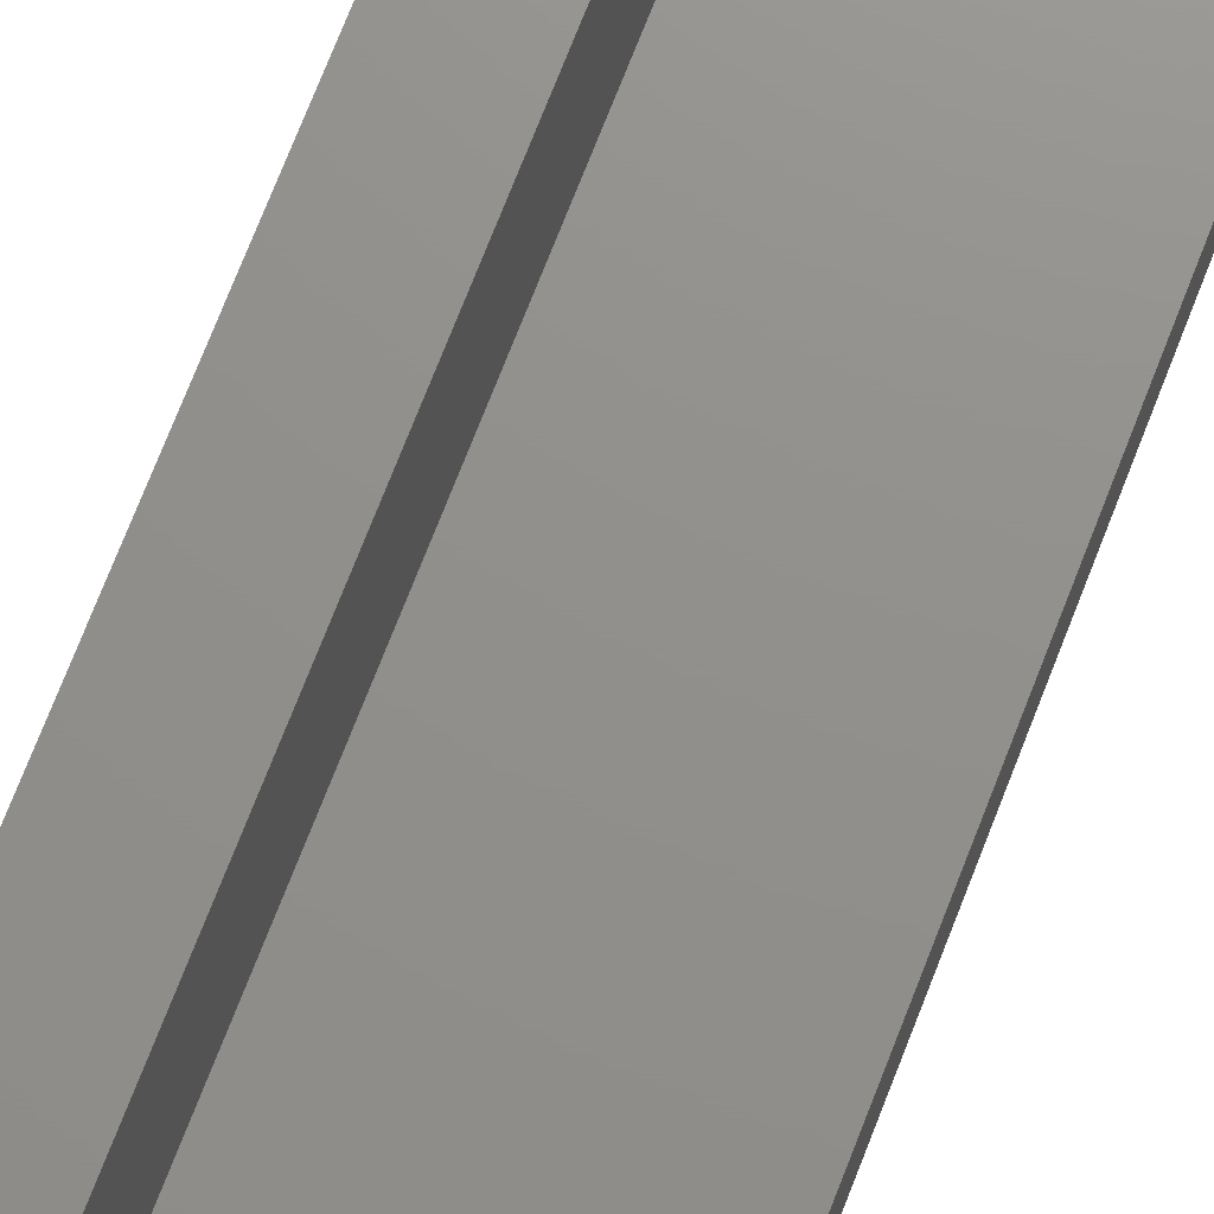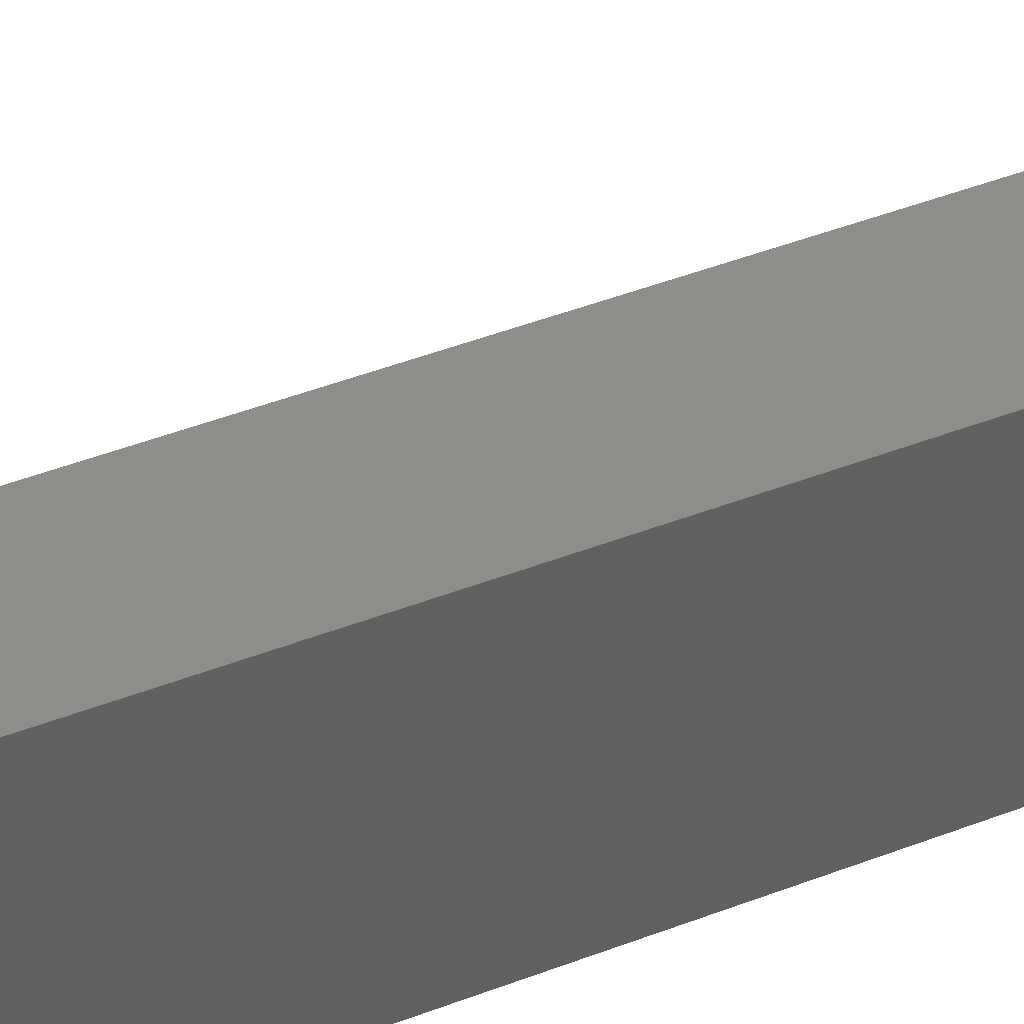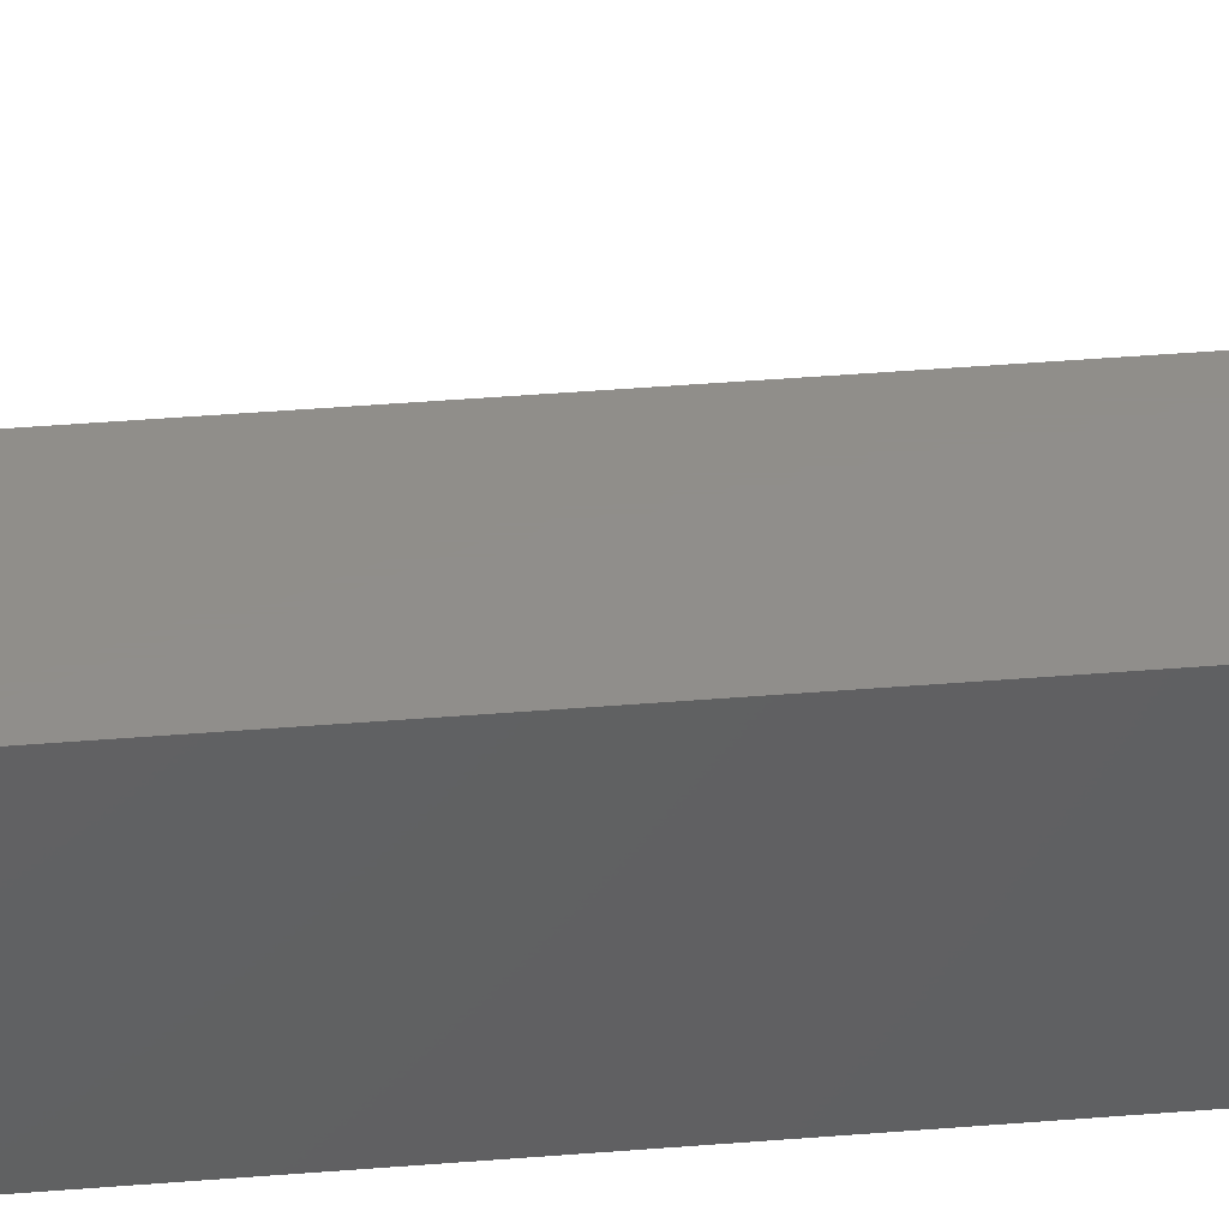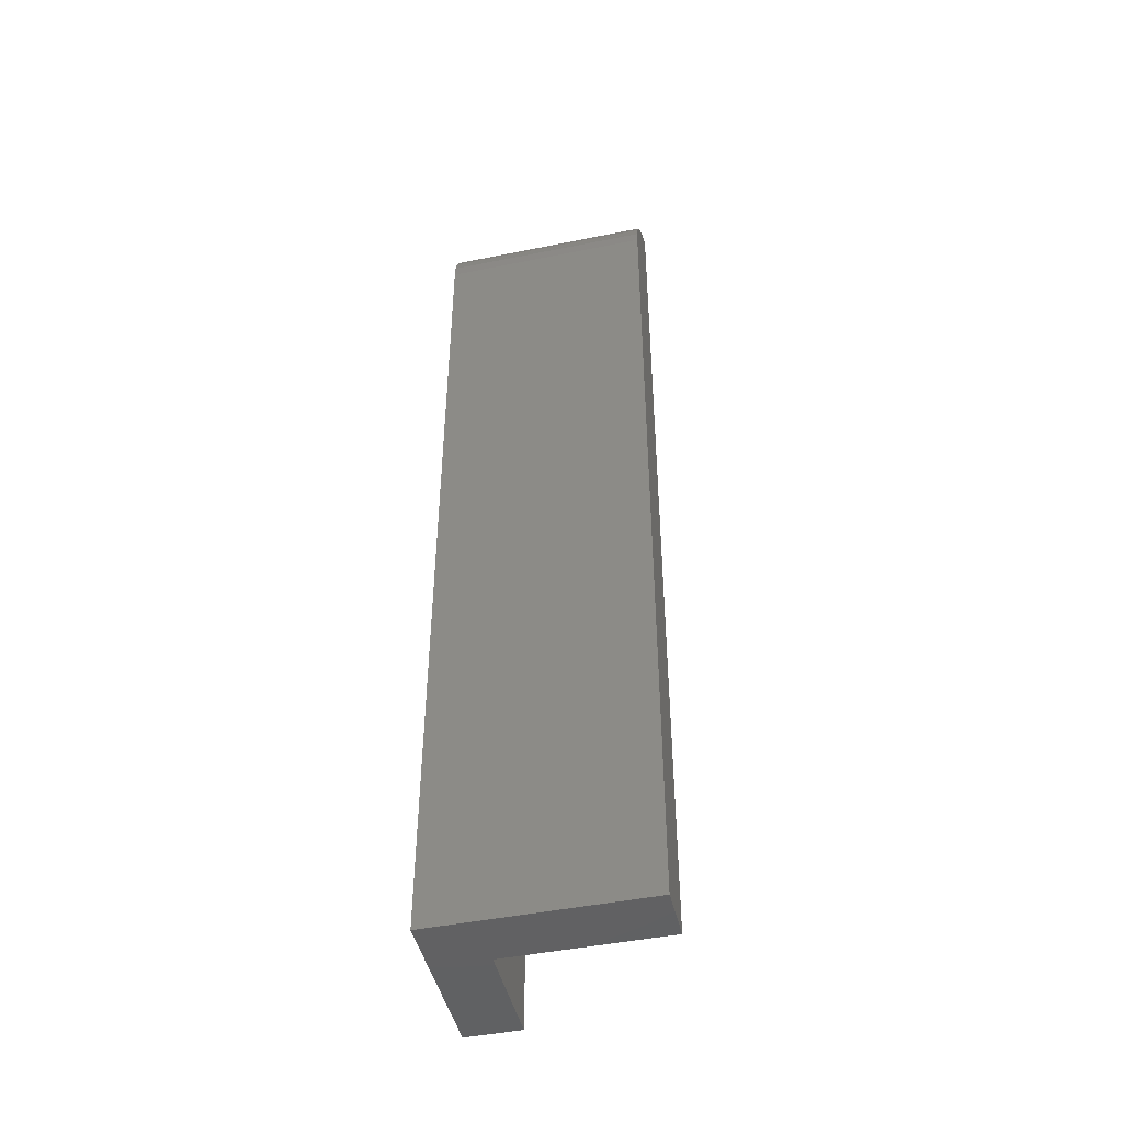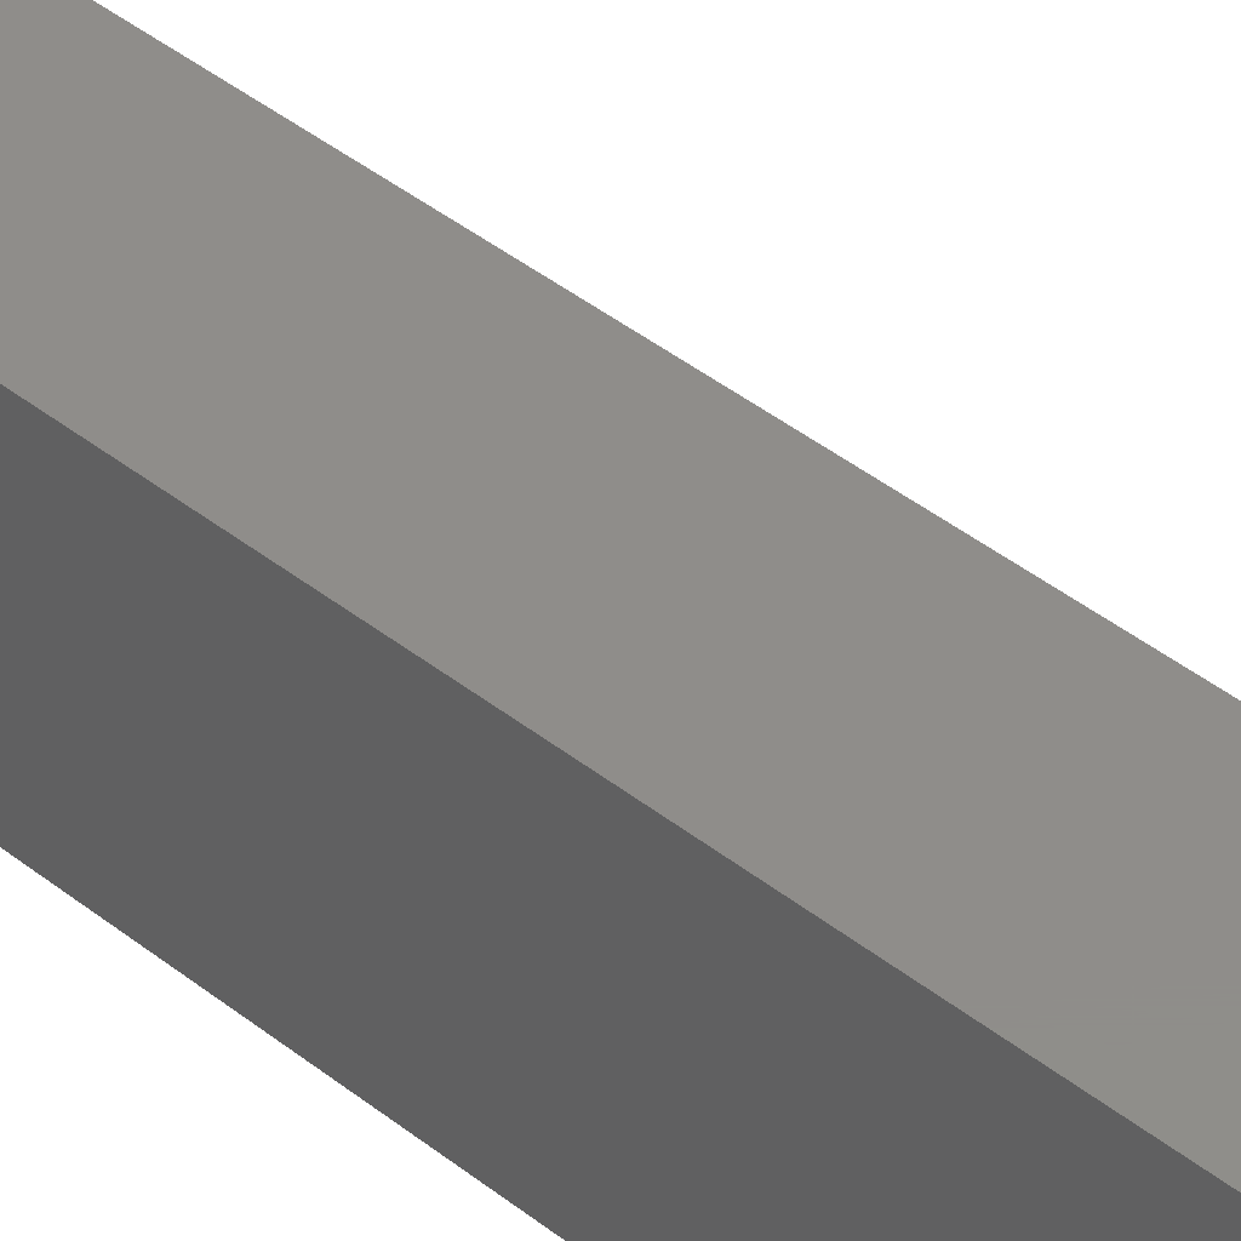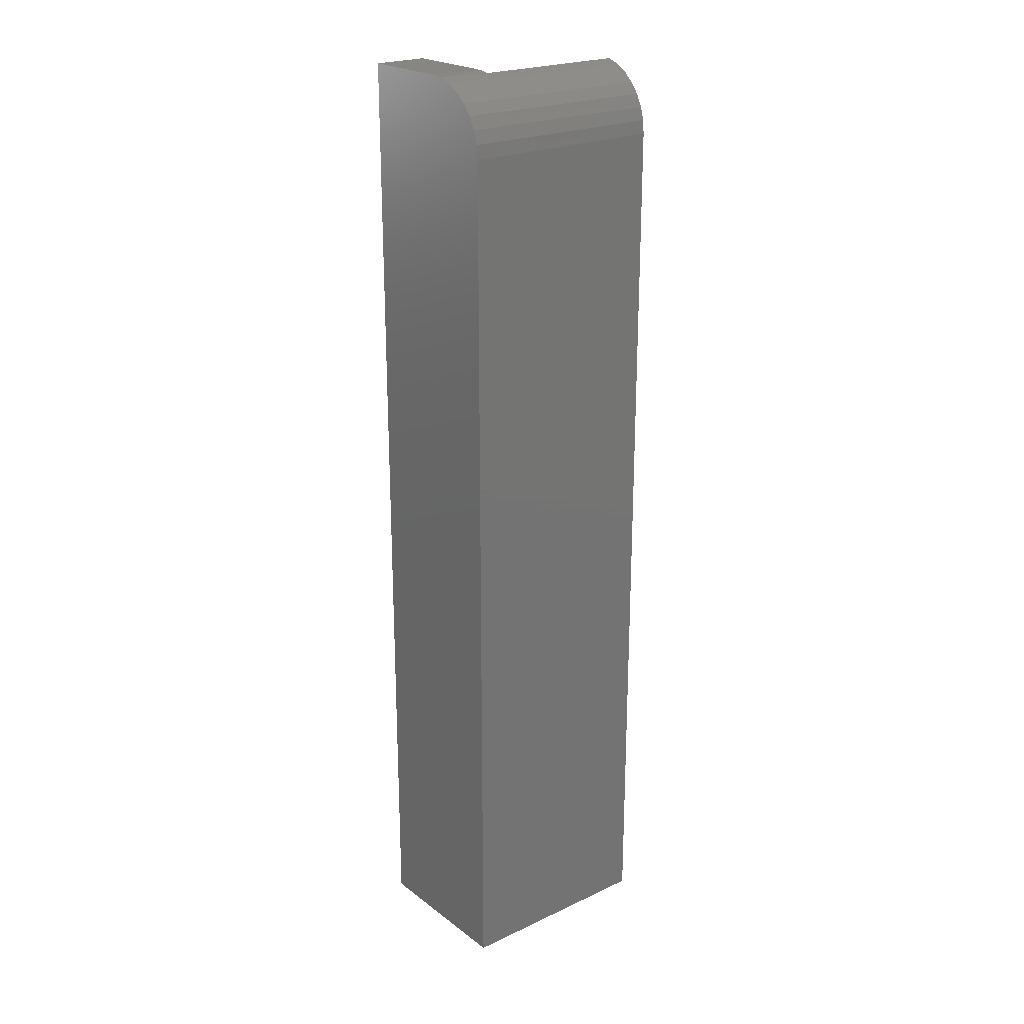
<metadata>
{"format":"stl","ext":"stl","renderer":"f3d","projection":"perspective","resolution":1024,"background":"white","views":[{"elev":72.4,"azim":21.2,"up":"+Y"},{"elev":41.3,"azim":-115.7,"up":"+Y"},{"elev":46.3,"azim":-95.2,"up":"+Y"},{"elev":-46.1,"azim":13.0,"up":"+Z"},{"elev":42.0,"azim":-46.4,"up":"+Y"},{"elev":22.7,"azim":-38.6,"up":"+Z"}]}
</metadata>
<code>
# stl→obj: 28 verts, 52 faces
v -0.03906 0.08594 0
v -0.03906 0.004956 -0.001051
v -0.03906 0.01562 0
v -0.03906 -0.03906 -0.05469
v -0.03906 -0.03801 -0.04402
v -0.03906 -0.0349 -0.03376
v -0.03906 -0.02985 -0.0243
v -0.03906 -0.02304 -0.01602
v -0.03906 -0.01476 -0.009217
v -0.03906 -0.005303 -0.004163
v -0.03906 0.08594 -0.75
v -0.03906 -0.03906 -0.75
v 0.003043 0.08594 -0.75
v 0.003043 0.08594 0
v 0.003043 0.01562 0
v 0.003043 0.009291 -0.000368
v 0.003043 0.003043 -0.001467
v 0.003043 0.003043 -0.75
v 0.125 0.003043 -0.001467
v 0.125 0.003043 -0.75
v 0.125 -0.03031 -0.02501
v 0.125 -0.03511 -0.03428
v 0.125 -0.02383 -0.01682
v 0.125 -0.03807 -0.04429
v 0.125 -0.03906 -0.05469
v 0.125 -0.006844 -0.004829
v 0.125 -0.01591 -0.01001
v 0.125 -0.03906 -0.75
f 1 2 3
f 4 5 6
f 4 6 7
f 4 7 8
f 4 8 9
f 4 9 10
f 4 10 2
f 4 2 1
f 4 1 11
f 4 11 12
f 13 14 15
f 13 15 16
f 13 16 17
f 13 17 18
f 3 15 1
f 1 15 14
f 19 20 17
f 17 20 18
f 21 22 23
f 24 25 19
f 24 19 26
f 24 26 27
f 24 27 23
f 24 23 22
f 25 28 19
f 19 28 20
f 4 12 25
f 25 12 28
f 19 10 26
f 19 17 10
f 17 2 10
f 17 16 2
f 15 2 16
f 15 3 2
f 8 27 9
f 9 27 26
f 9 26 10
f 4 25 5
f 5 25 24
f 5 24 6
f 6 24 22
f 6 22 7
f 7 22 21
f 7 21 8
f 8 21 23
f 8 23 27
f 13 18 11
f 11 18 12
f 18 20 12
f 12 20 28
f 14 13 1
f 1 13 11

</code>
